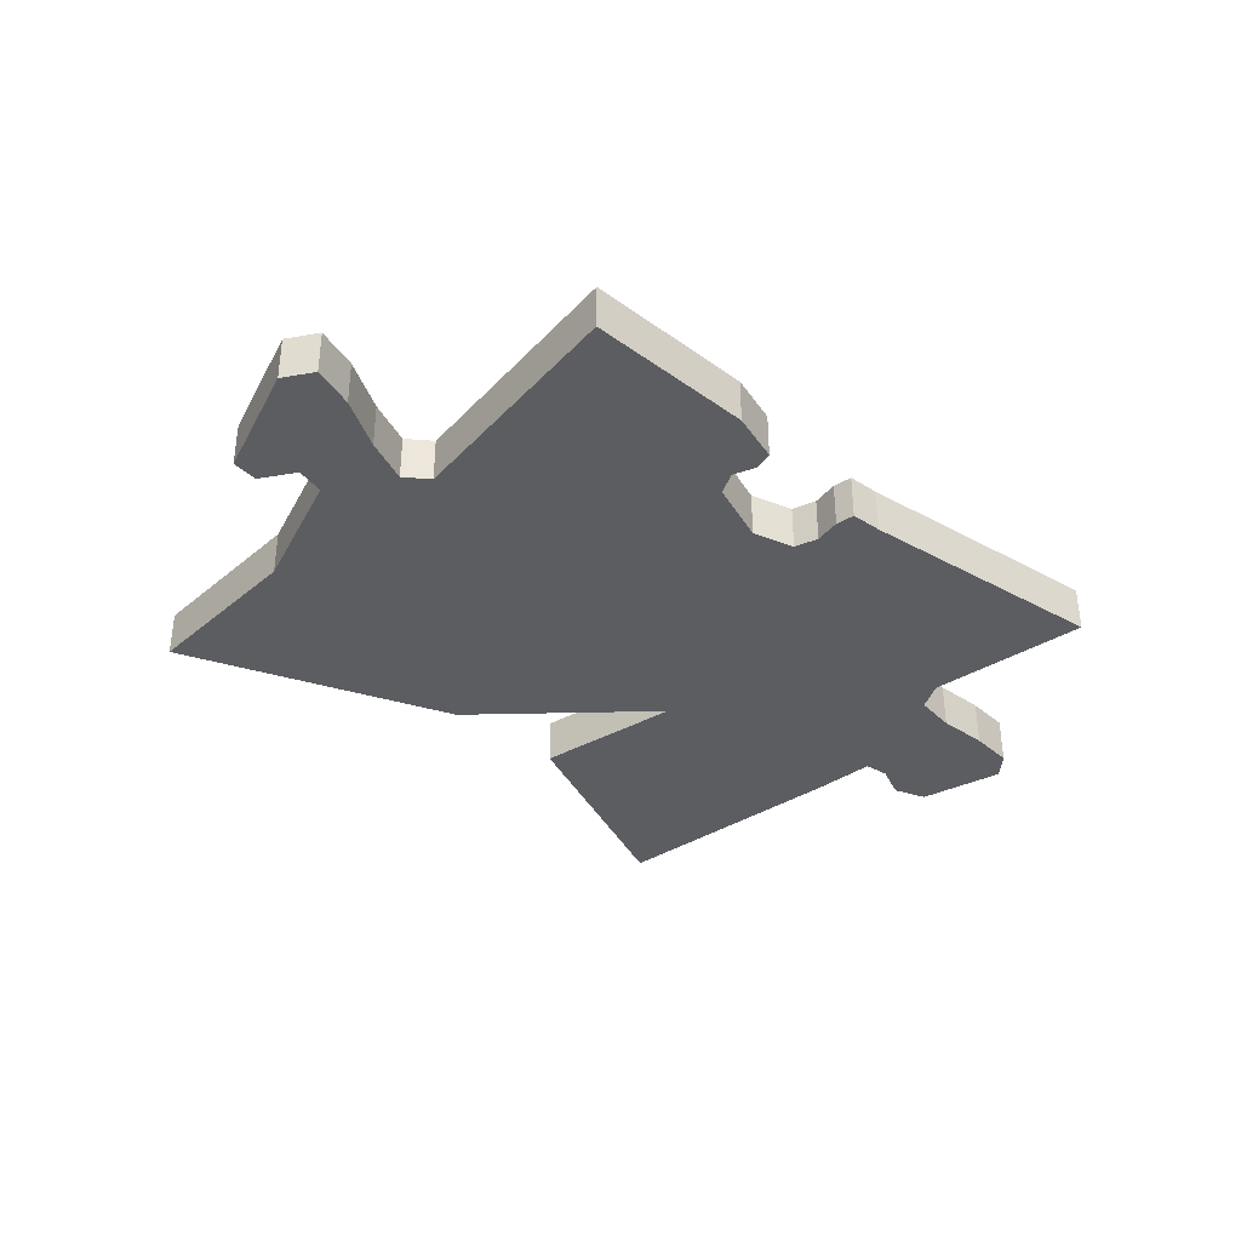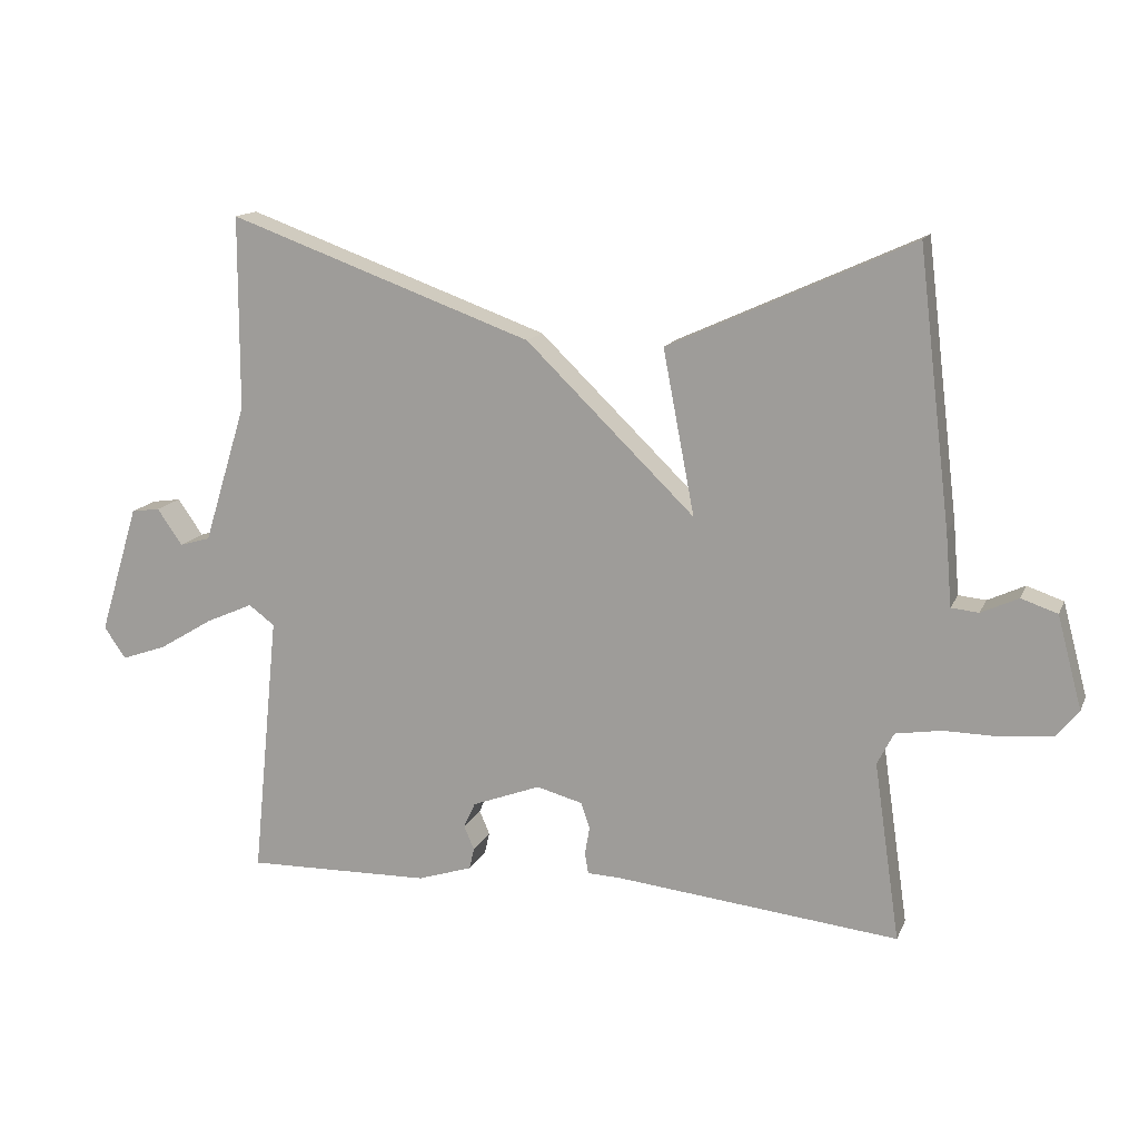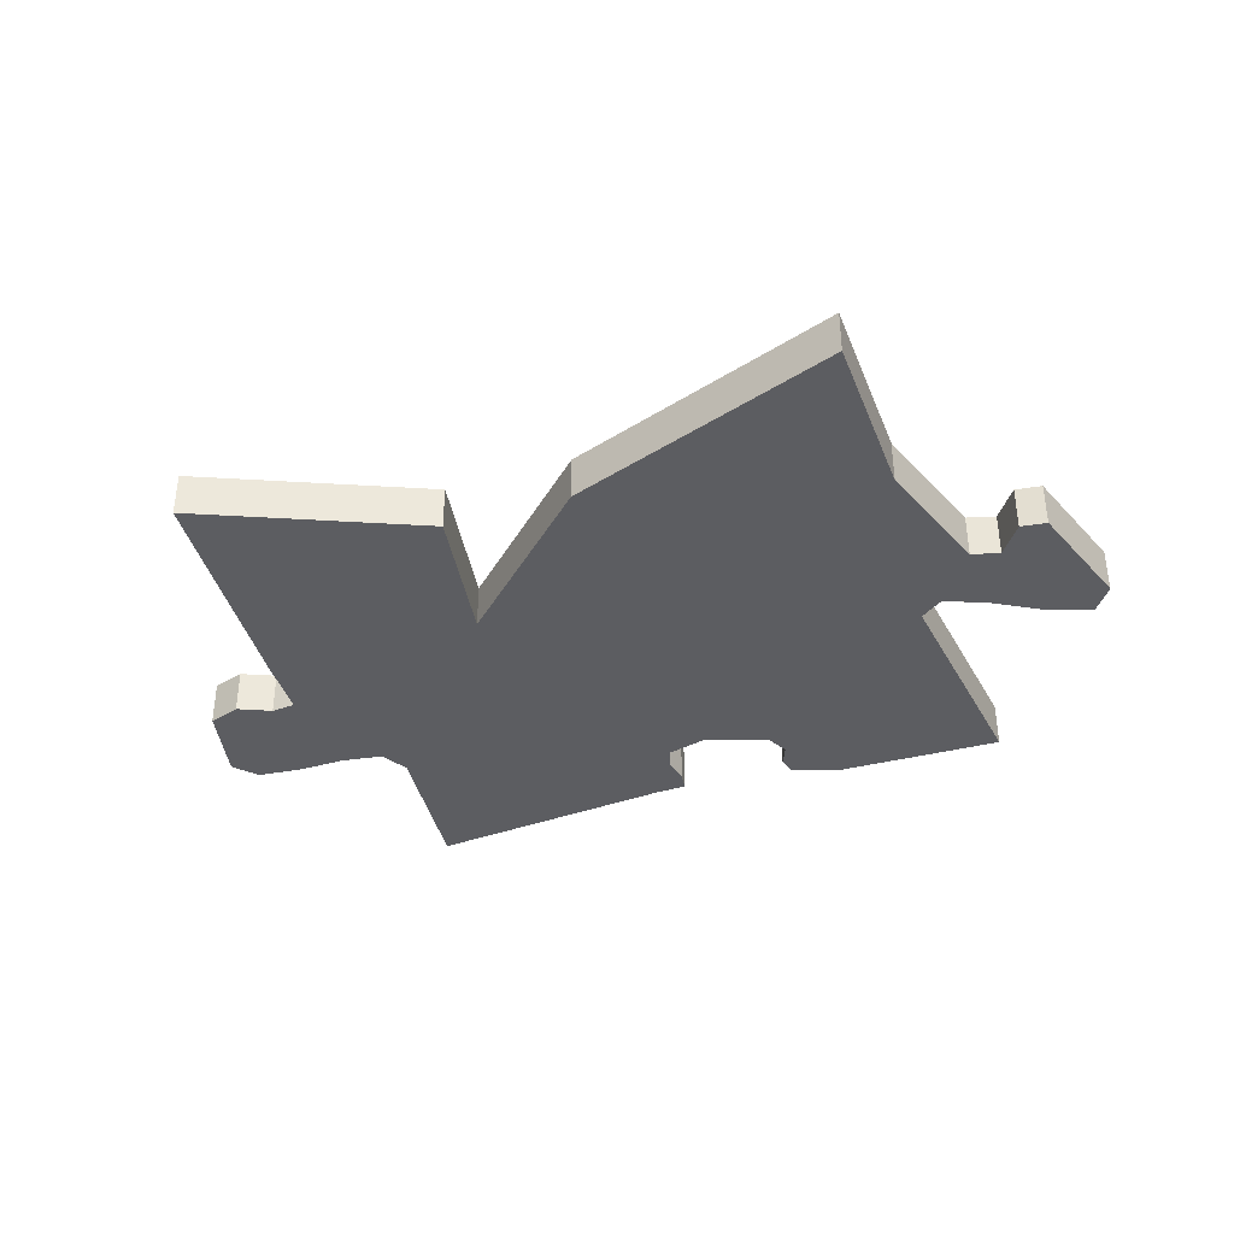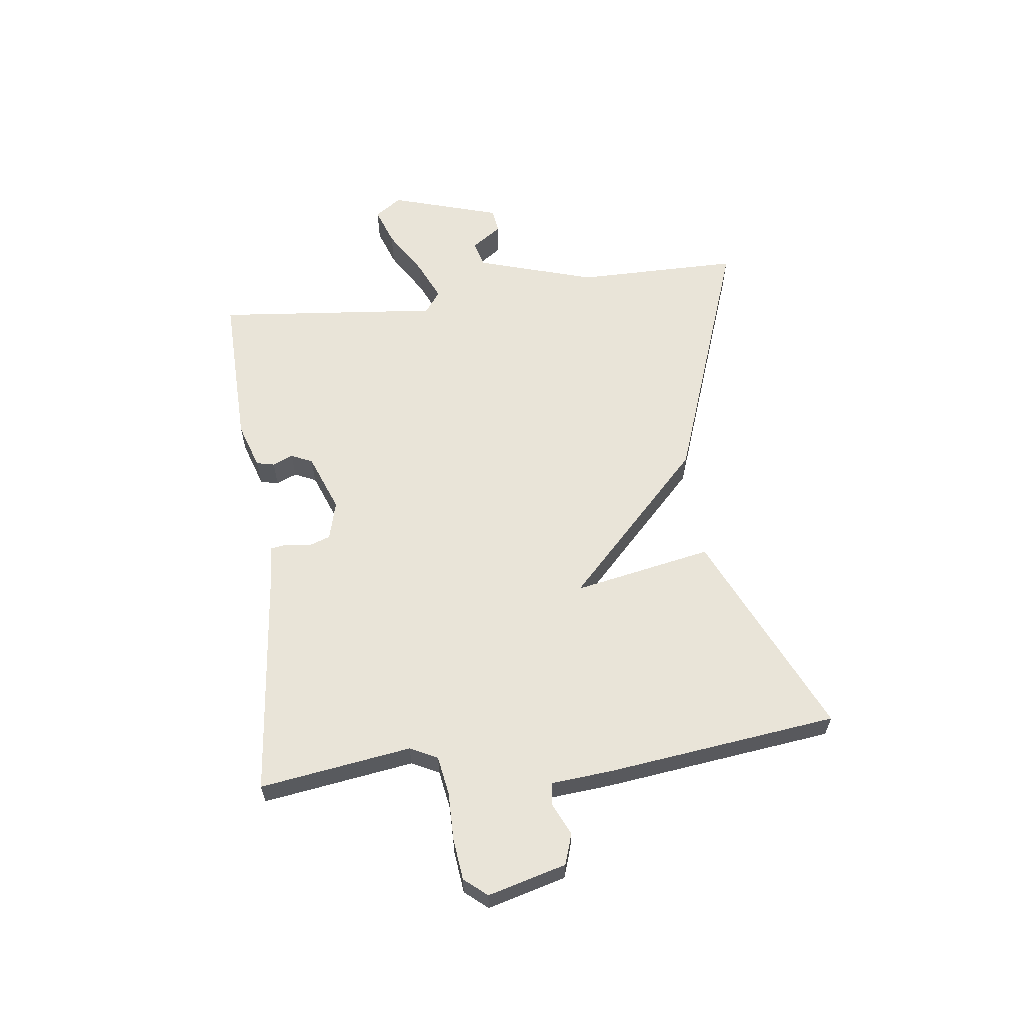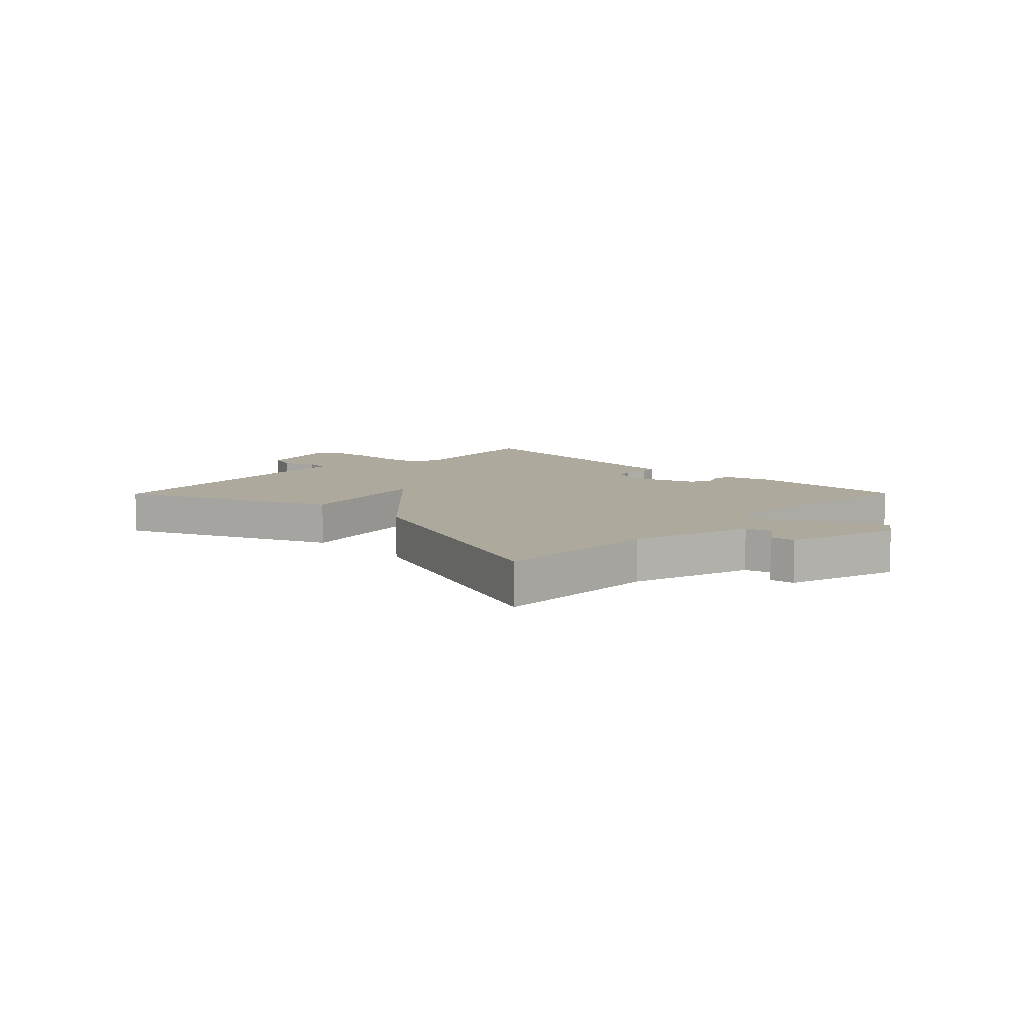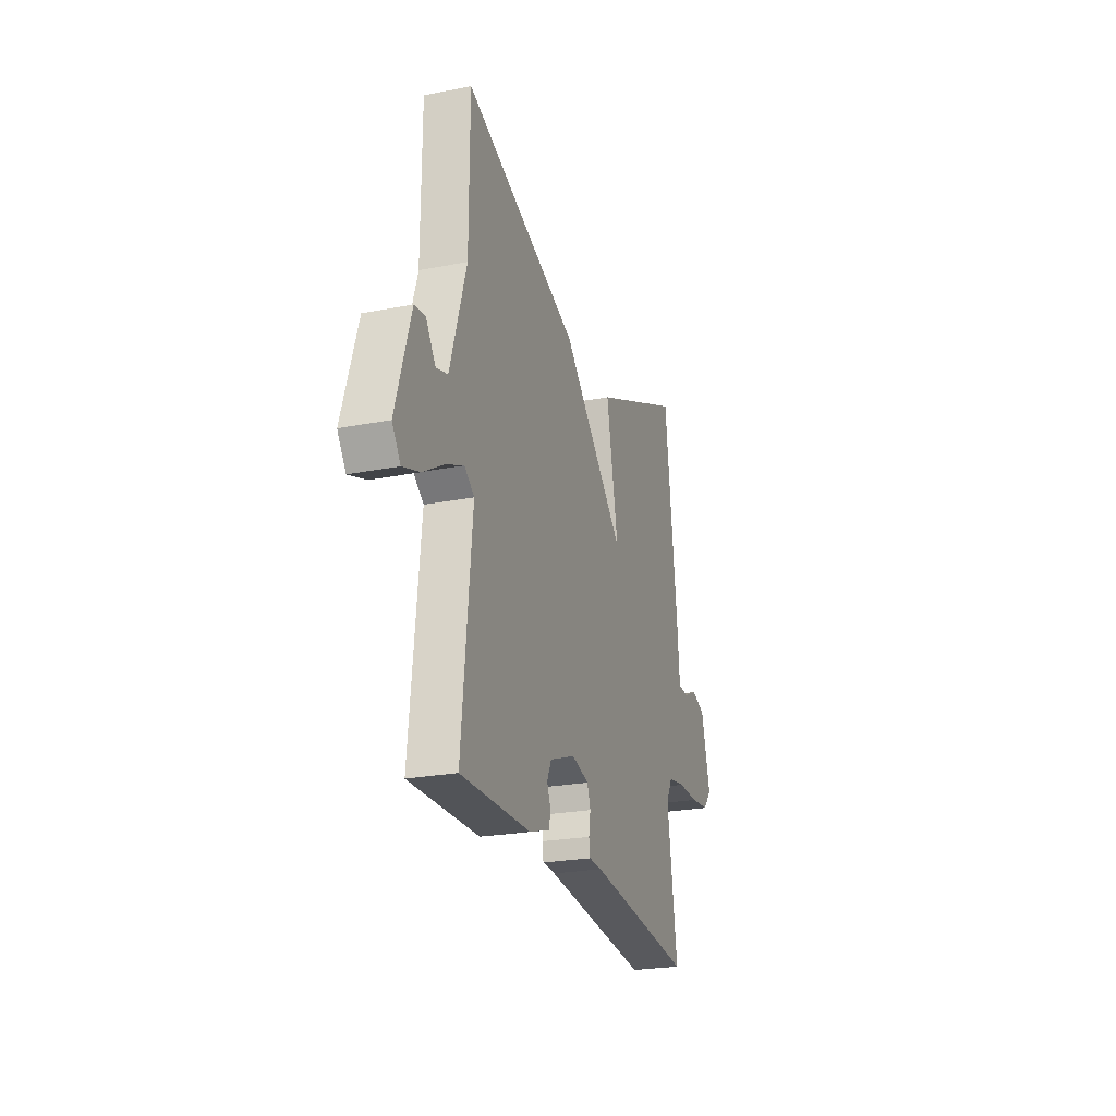
<metadata>
{"format":"obj","ext":"obj","renderer":"f3d","projection":"perspective","resolution":1024,"background":"white","views":[{"elev":-35.4,"azim":137.7,"up":"+Y"},{"elev":14.3,"azim":-162.6,"up":"+Z"},{"elev":-36.6,"azim":19.8,"up":"+Y"},{"elev":60.6,"azim":-97.3,"up":"+Y"},{"elev":8.9,"azim":44.6,"up":"+Y"},{"elev":-24.0,"azim":108.0,"up":"+Z"}]}
</metadata>
<code>
v 0.5 0.07 0.5
v 0.501 0.07 0.217
v 0.564 0.07 0.014
v 0.609 0.07 0.001
v 0.646 0.07 0.054
v 0.688 0.07 0.048
v 0.746 0.07 -0.141
v 0.714 0.07 -0.187
v 0.648 0.07 -0.164
v 0.569 0.07 -0.116
v 0.499 0.07 -0.085
v 0.461 0.07 -0.113
v 0.5 0.07 -0.5
v 0.23 0.07 -0.494
v 0.15 0.07 -0.468
v 0.143 0.07 -0.437
v 0.158 0.07 -0.402
v 0.141 0.07 -0.365
v 0.041 0.07 -0.327
v -0.026 0.07 -0.345
v -0.039 0.07 -0.382
v -0.032 0.07 -0.424
v -0.037 0.07 -0.454
v -0.087 0.07 -0.456
v -0.5 0.07 -0.5
v -0.462 0.07 -0.239
v -0.486 0.07 -0.192
v -0.553 0.07 -0.181
v -0.635 0.07 -0.182
v -0.707 0.07 -0.174
v -0.74 0.07 -0.135
v -0.704 0.07 0
v -0.651 0.07 0.018
v -0.597 0.07 -0.007
v -0.557 0.07 -0.003
v -0.548 0.07 0.103
v -0.5 0.07 0.5
v -0.145 0.07 0.339
v -0.191 0.07 0.1
v 0.055 0.07 0.339
v 0.5 0 0.5
v 0.501 0 0.217
v 0.564 0 0.014
v 0.609 0 0.001
v 0.646 0 0.054
v 0.688 0 0.048
v 0.746 0 -0.141
v 0.714 0 -0.187
v 0.648 0 -0.164
v 0.569 0 -0.116
v 0.499 0 -0.085
v 0.461 0 -0.113
v 0.5 0 -0.5
v 0.23 0 -0.494
v 0.15 0 -0.468
v 0.143 0 -0.437
v 0.158 0 -0.402
v 0.141 0 -0.365
v 0.041 0 -0.327
v -0.026 0 -0.345
v -0.039 0 -0.382
v -0.032 0 -0.424
v -0.037 0 -0.454
v -0.087 0 -0.456
v -0.5 0 -0.5
v -0.462 0 -0.239
v -0.486 0 -0.192
v -0.553 0 -0.181
v -0.635 0 -0.182
v -0.707 0 -0.174
v -0.74 0 -0.135
v -0.704 0 0
v -0.651 0 0.018
v -0.597 0 -0.007
v -0.557 0 -0.003
v -0.548 0 0.103
v -0.5 0 0.5
v -0.145 0 0.339
v -0.191 0 0.1
v 0.055 0 0.339
f 39 40 1 2
f 37 38 39
f 36 37 39
f 35 36 39
f 35 39 2 3
f 34 35 3 4
f 32 33 34
f 31 32 34
f 30 31 34
f 29 30 34
f 28 29 34
f 27 28 34 4
f 26 27 4
f 24 25 26
f 23 24 26
f 22 23 26
f 21 22 26
f 20 21 26
f 19 20 26 4
f 15 16 17
f 14 15 17
f 13 14 17
f 12 13 17
f 12 17 18
f 8 9 10
f 7 8 10
f 6 7 10
f 5 6 10
f 4 5 10
f 4 10 11
f 19 4 11 12
f 12 18 19
f 42 41 80 79
f 79 78 77
f 79 77 76
f 79 76 75
f 43 42 79 75
f 44 43 75 74
f 74 73 72
f 74 72 71
f 74 71 70
f 74 70 69
f 74 69 68
f 44 74 68 67
f 44 67 66
f 66 65 64
f 66 64 63
f 66 63 62
f 66 62 61
f 66 61 60
f 44 66 60 59
f 57 56 55
f 57 55 54
f 57 54 53
f 57 53 52
f 58 57 52
f 50 49 48
f 50 48 47
f 50 47 46
f 50 46 45
f 50 45 44
f 51 50 44
f 52 51 44 59
f 59 58 52
f 1 41 42 2
f 2 42 43 3
f 3 43 44 4
f 4 44 45 5
f 5 45 46 6
f 6 46 47 7
f 7 47 48 8
f 8 48 49 9
f 9 49 50 10
f 10 50 51 11
f 11 51 52 12
f 12 52 53 13
f 13 53 54 14
f 14 54 55 15
f 15 55 56 16
f 16 56 57 17
f 17 57 58 18
f 18 58 59 19
f 19 59 60 20
f 20 60 61 21
f 21 61 62 22
f 22 62 63 23
f 23 63 64 24
f 24 64 65 25
f 25 65 66 26
f 26 66 67 27
f 27 67 68 28
f 28 68 69 29
f 29 69 70 30
f 30 70 71 31
f 31 71 72 32
f 32 72 73 33
f 33 73 74 34
f 34 74 75 35
f 35 75 76 36
f 36 76 77 37
f 37 77 78 38
f 38 78 79 39
f 39 79 80 40
f 40 80 41 1

</code>
